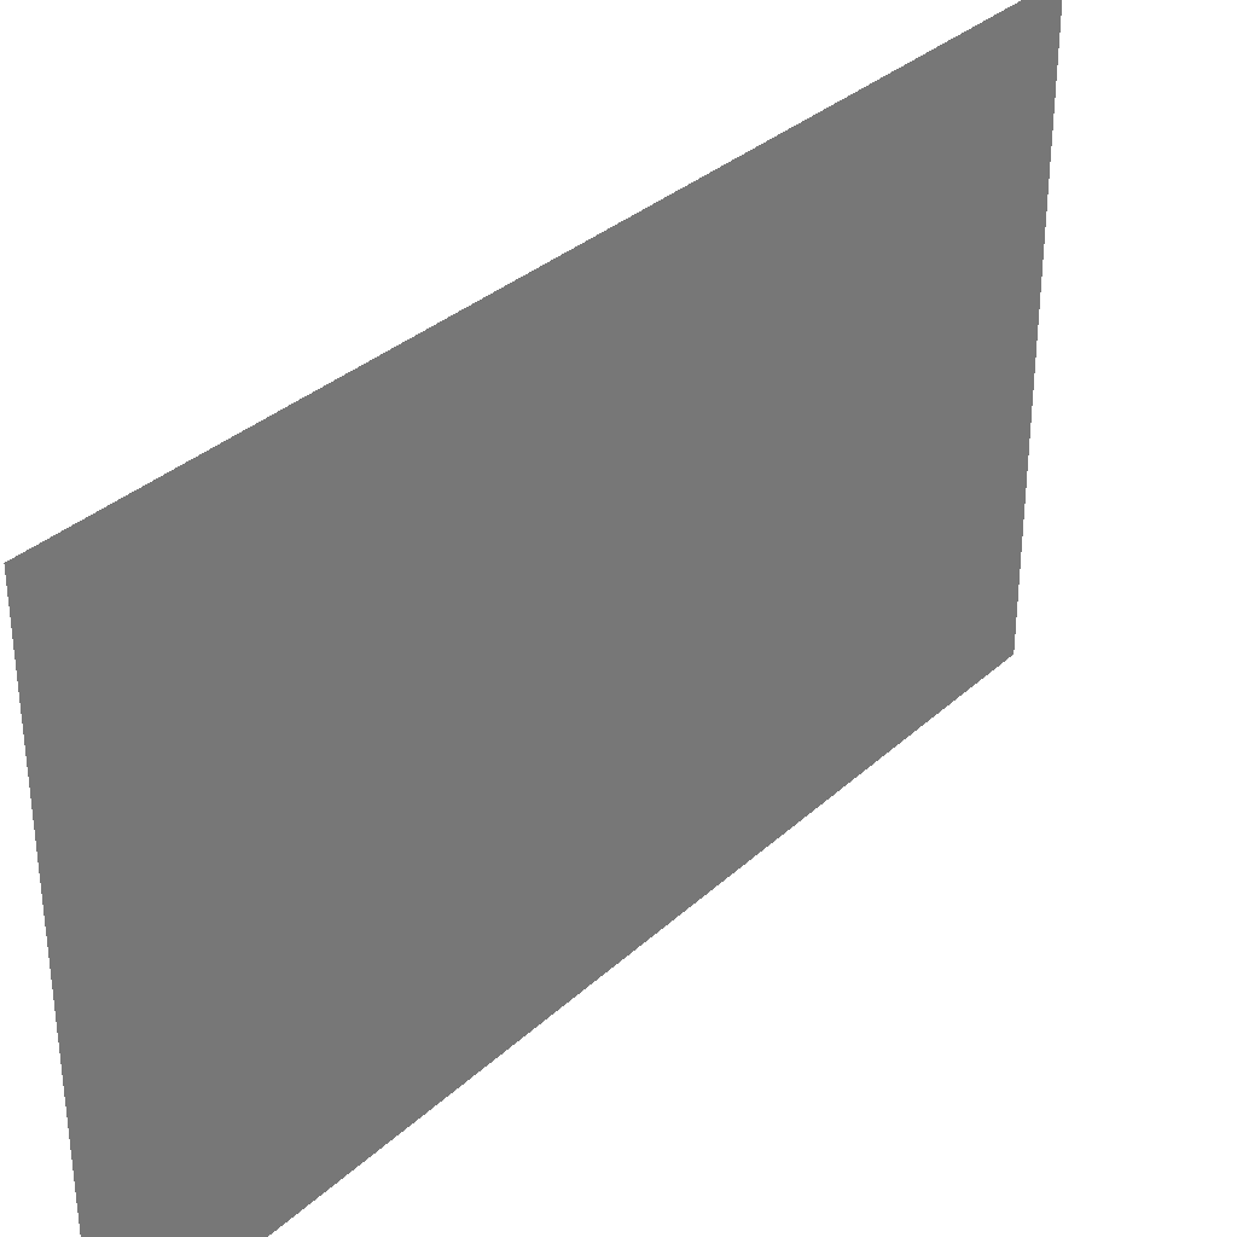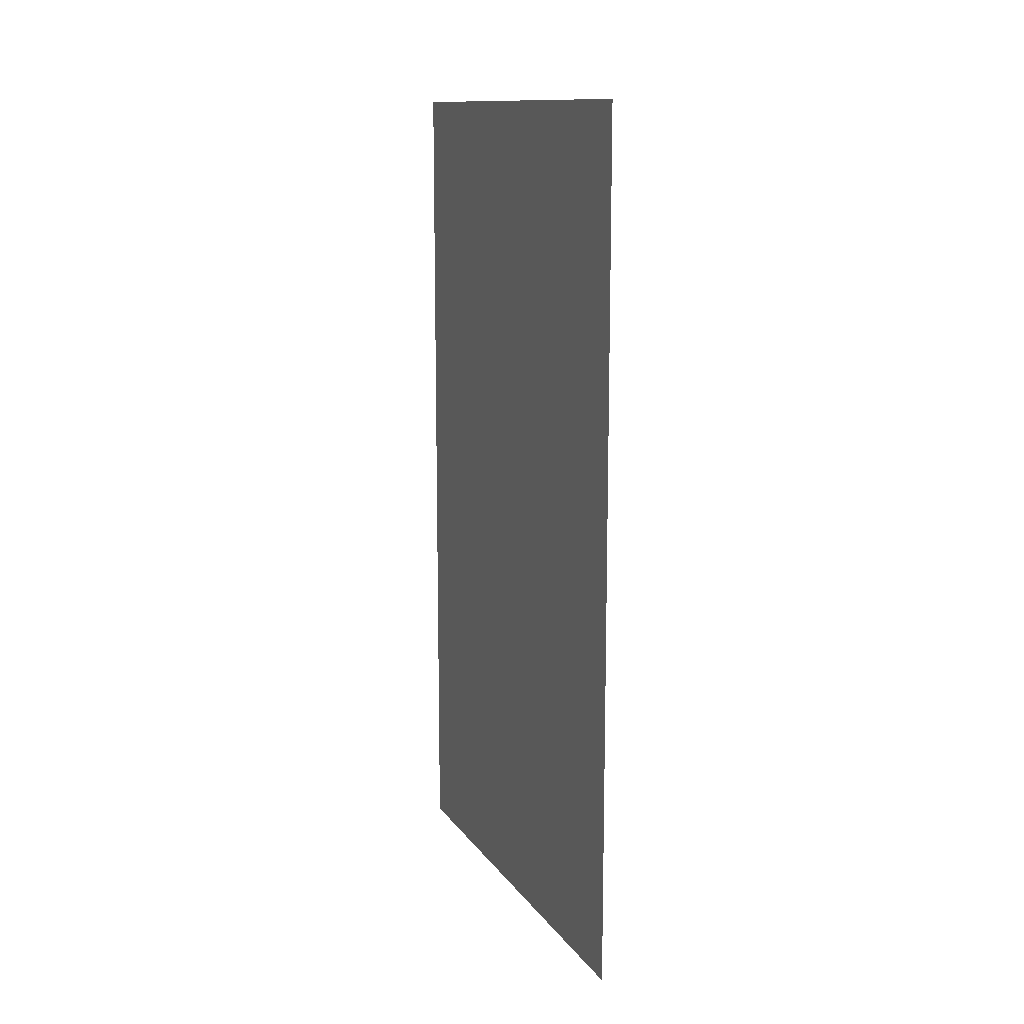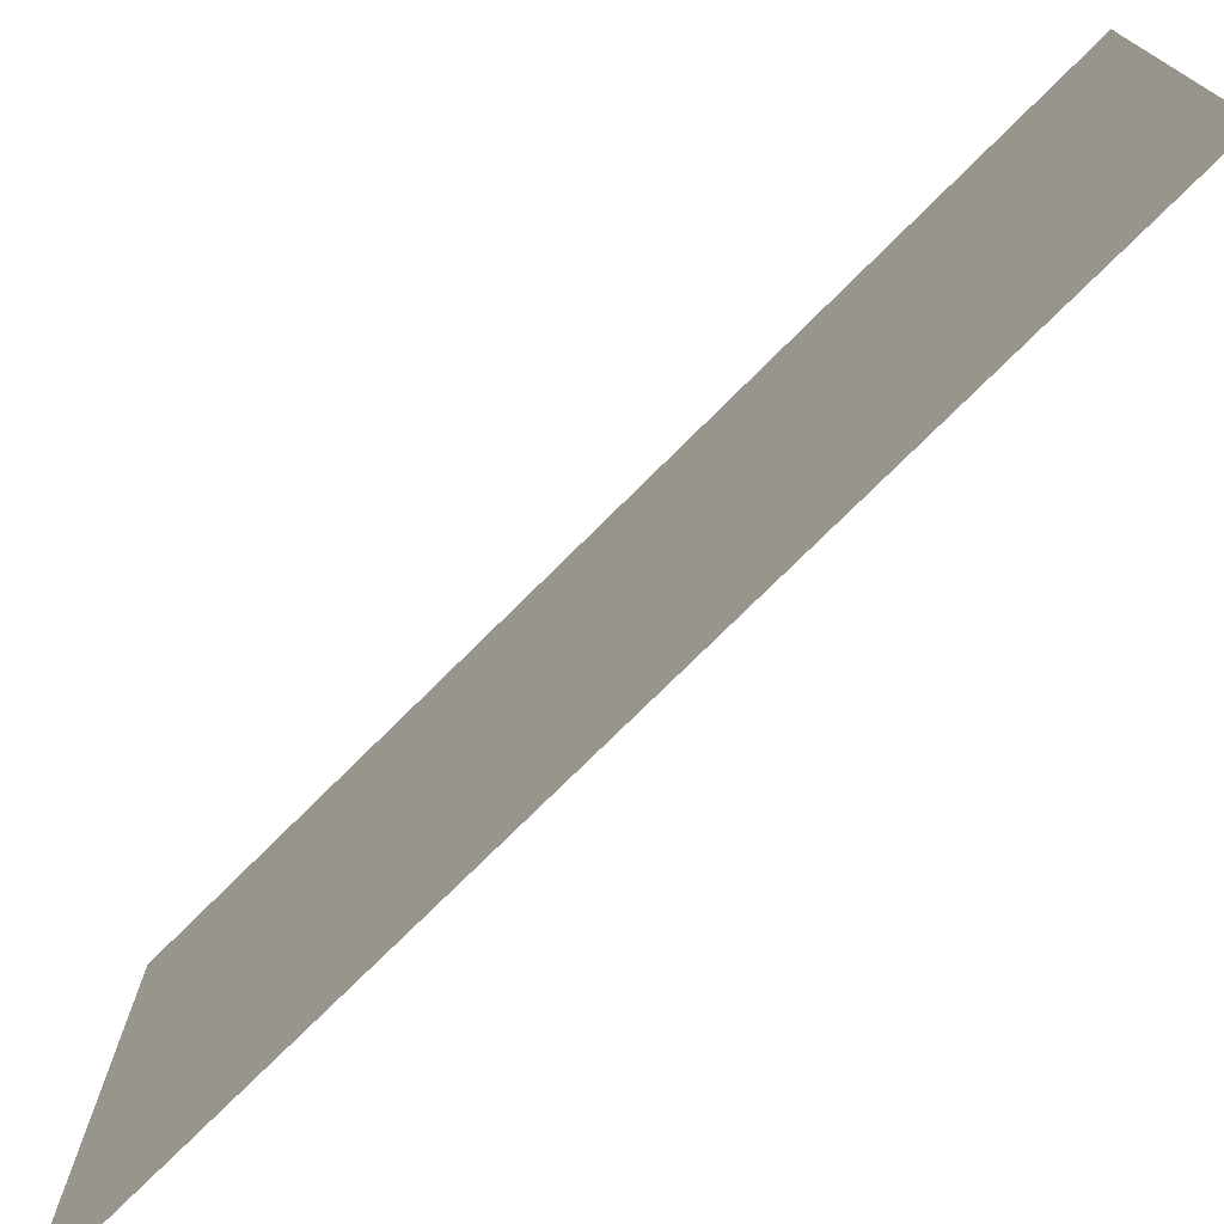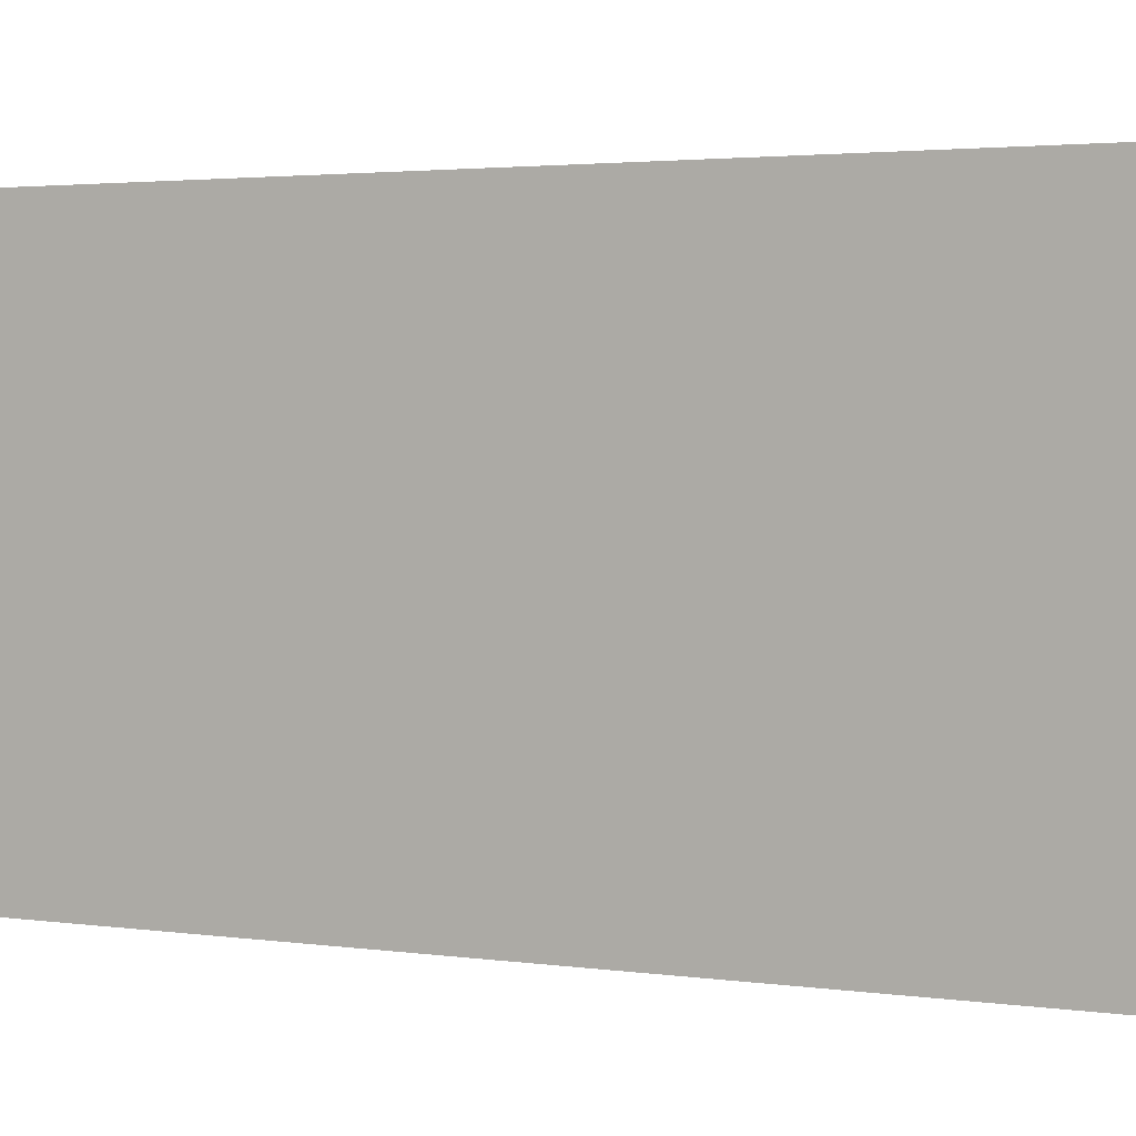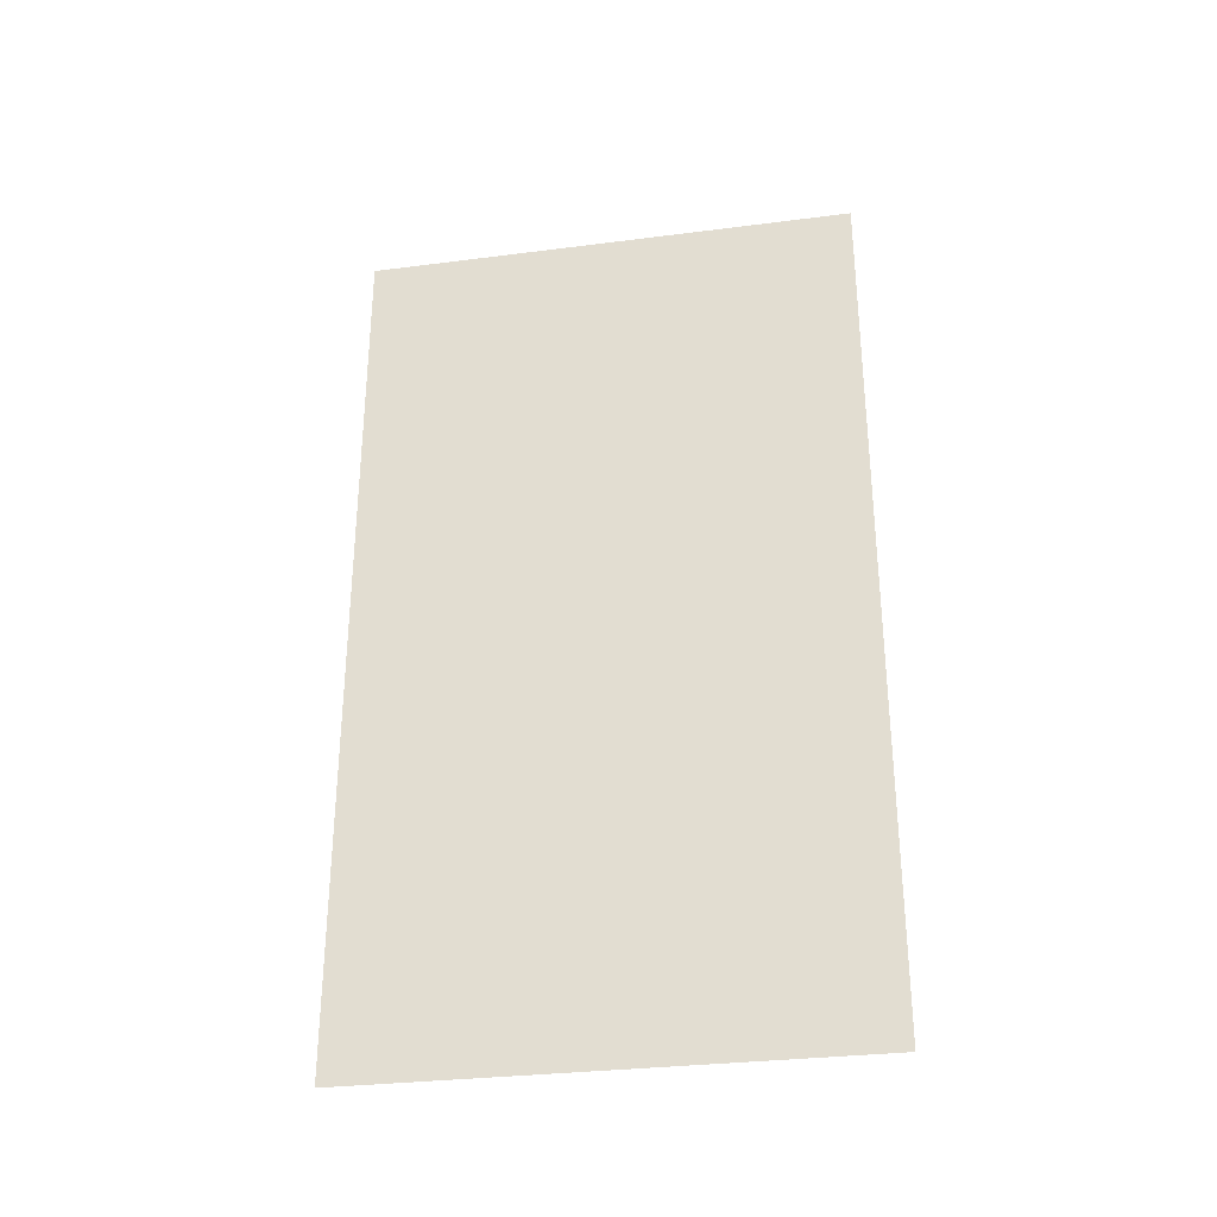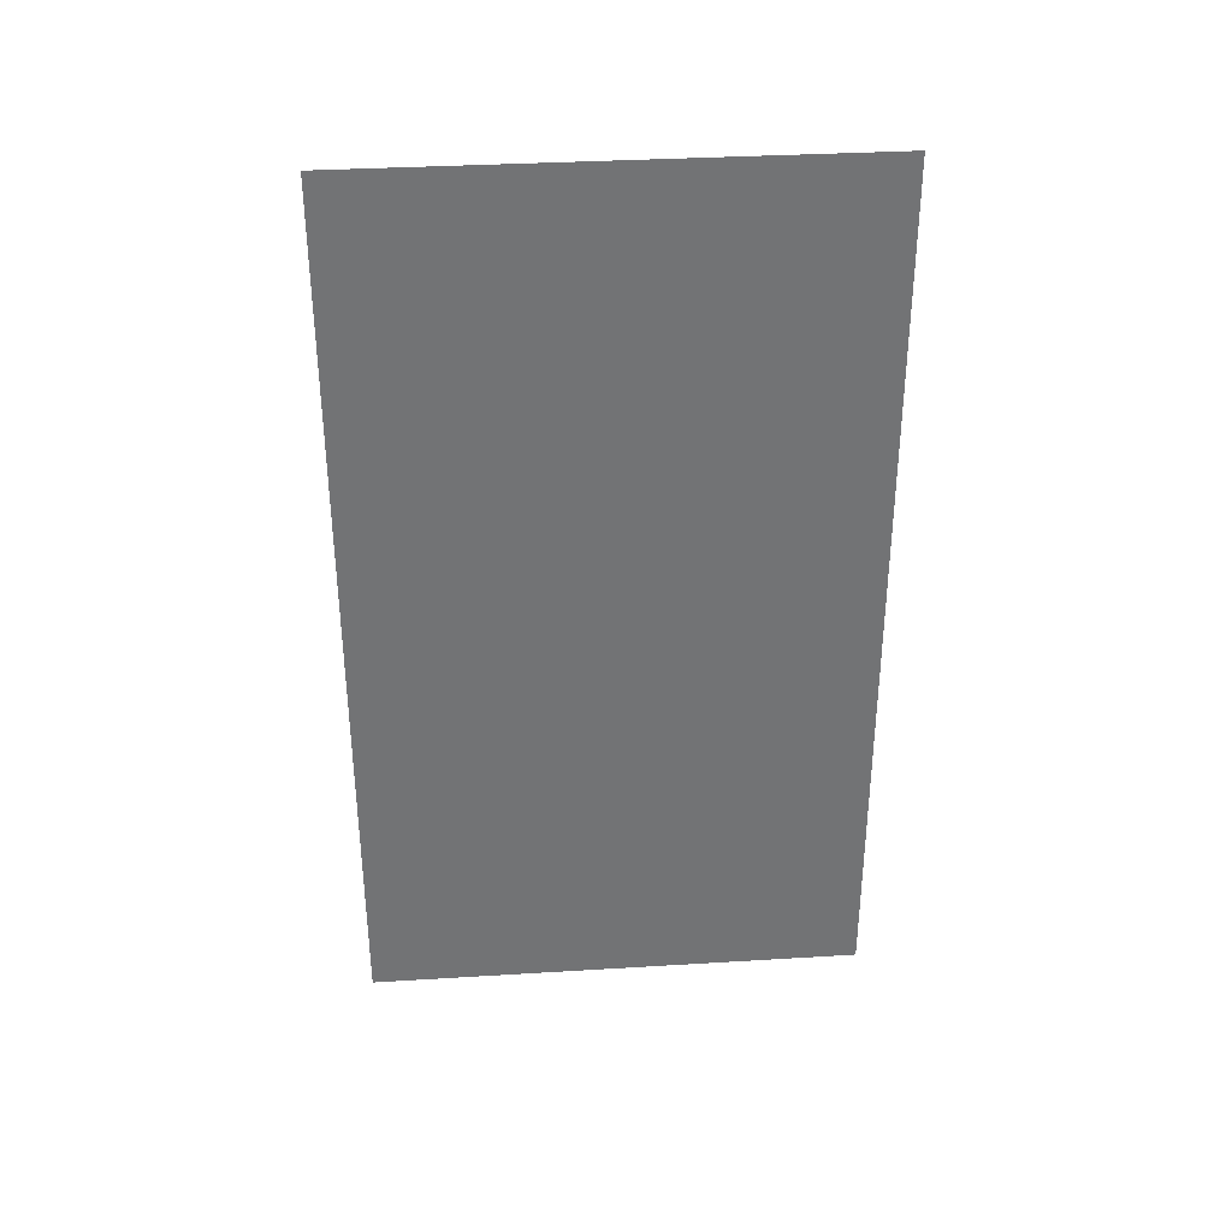
<metadata>
{"format":"obj","ext":"obj","renderer":"f3d","projection":"perspective","resolution":1024,"background":"white","views":[{"elev":32.6,"azim":-141.4,"up":"+Z"},{"elev":12.6,"azim":-21.7,"up":"+Y"},{"elev":-75.2,"azim":134.9,"up":"+Z"},{"elev":2.7,"azim":-63.5,"up":"+Z"},{"elev":-31.0,"azim":100.4,"up":"+Y"},{"elev":34.5,"azim":-94.7,"up":"+Y"}]}
</metadata>
<code>
v 5.11 0 -5.11
v 5.11 0 -6.81
v 5.11 3 -5.11
v 5.11 3 -6.81
f 4 2 1 3

</code>
